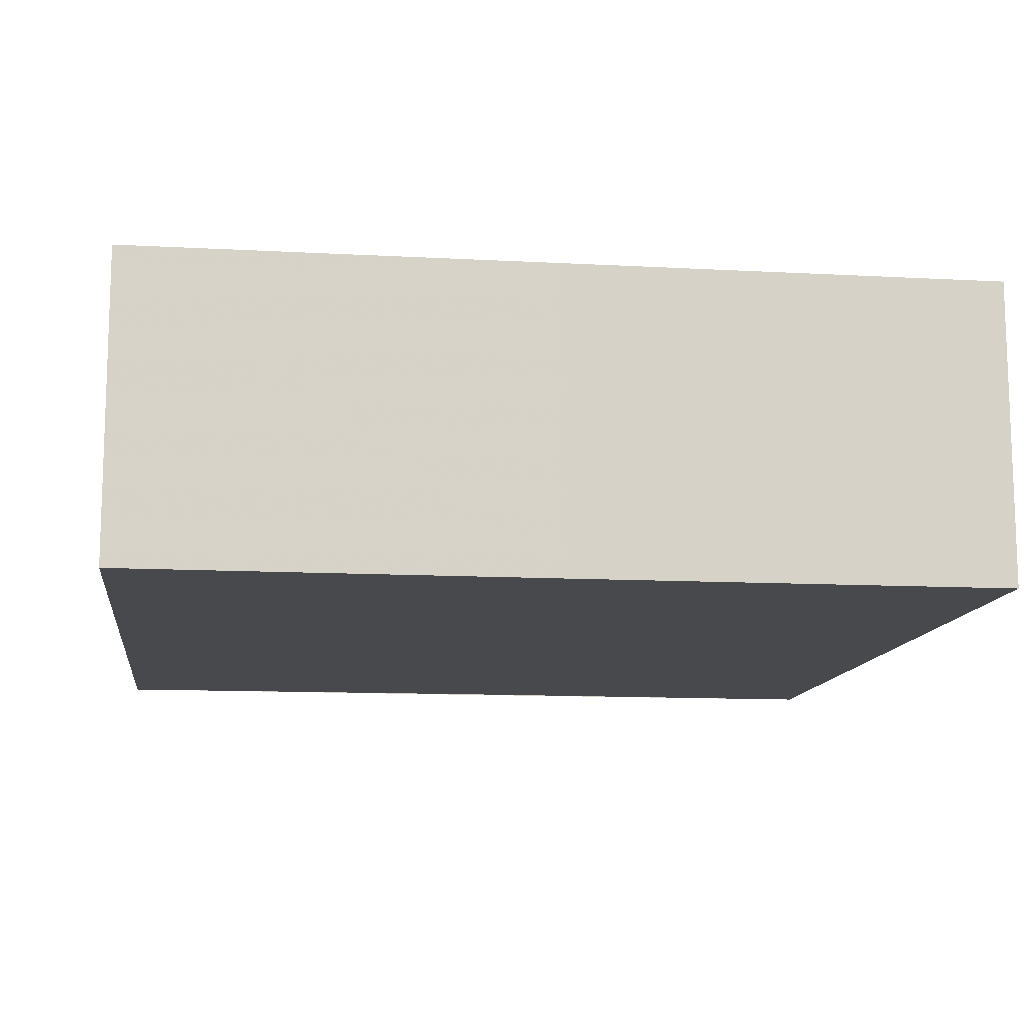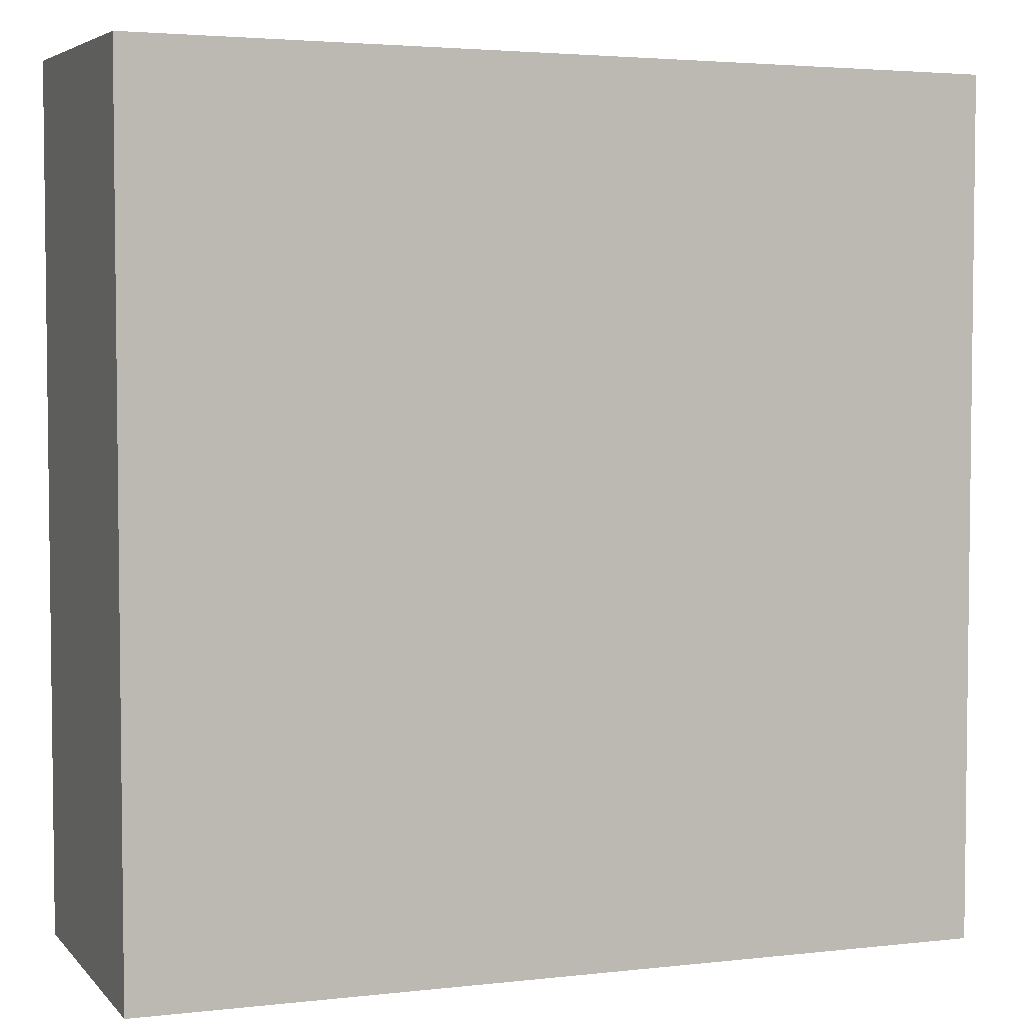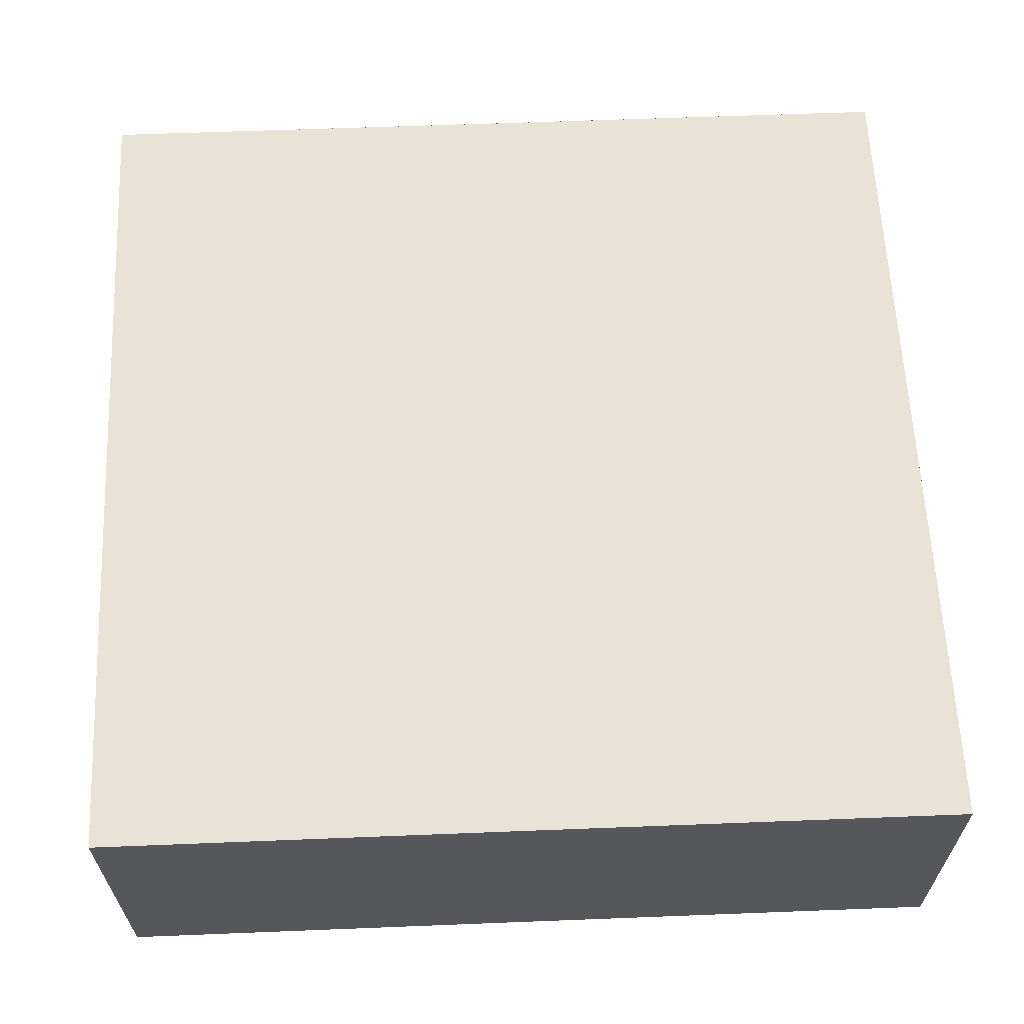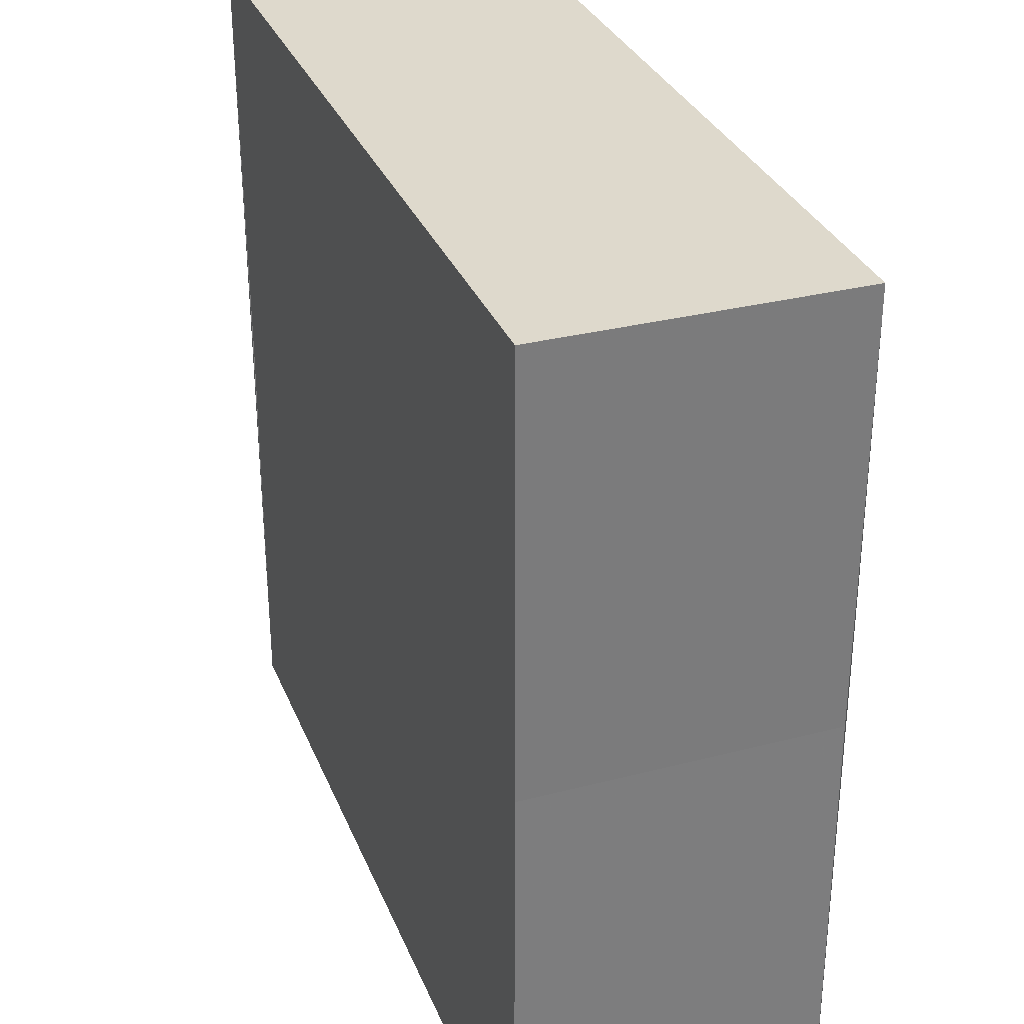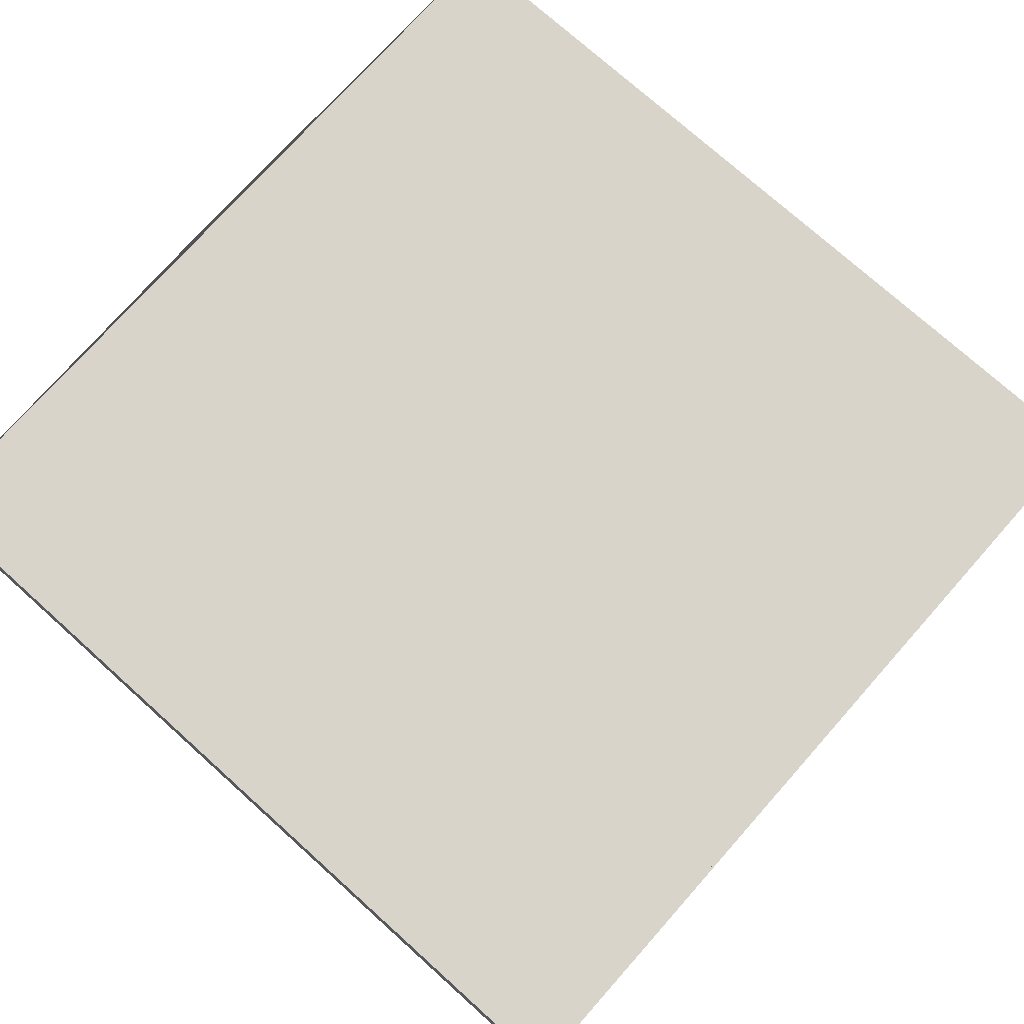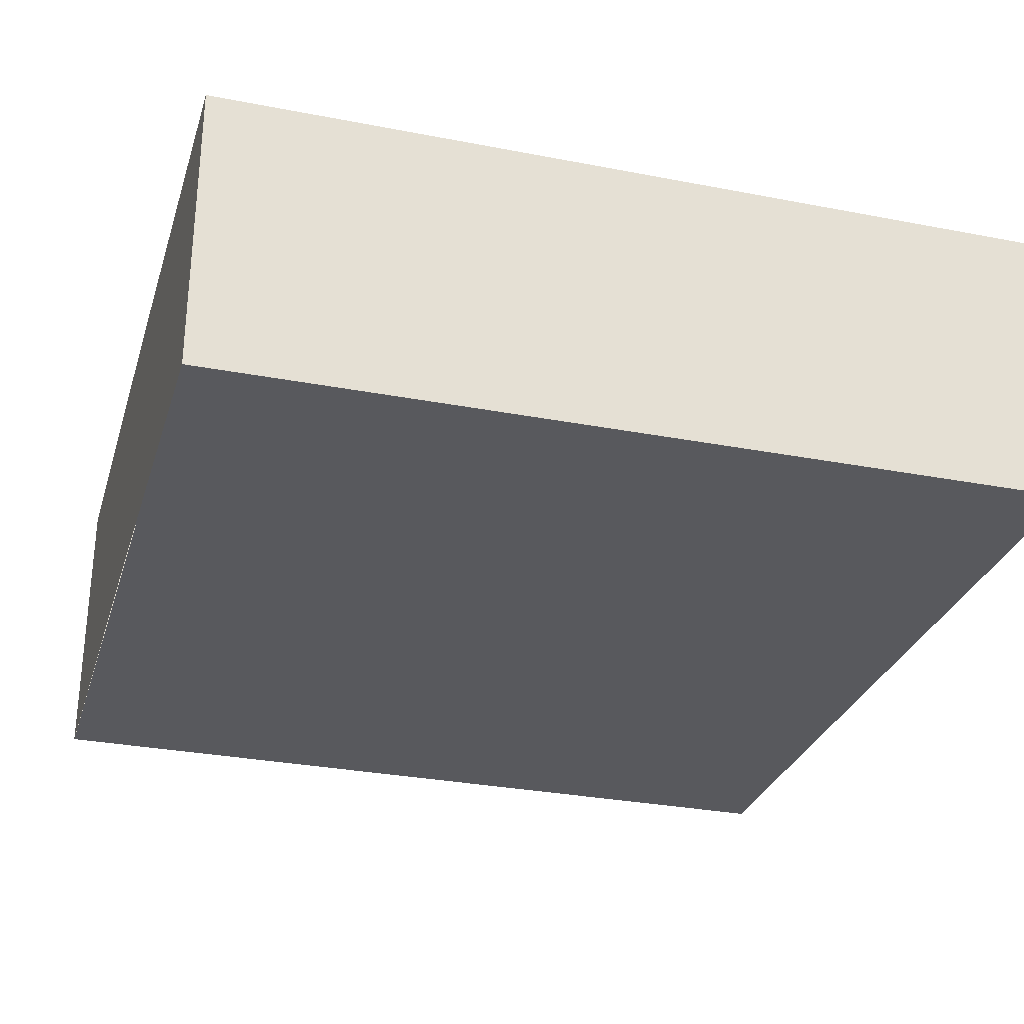
<metadata>
{"format":"obj","ext":"obj","renderer":"f3d","projection":"perspective","resolution":1024,"background":"white","views":[{"elev":-12.0,"azim":-97.3,"up":"+Z"},{"elev":4.4,"azim":-21.3,"up":"+Y"},{"elev":62.5,"azim":87.6,"up":"+Z"},{"elev":31.8,"azim":70.3,"up":"+Y"},{"elev":75.4,"azim":41.7,"up":"+Z"},{"elev":-29.8,"azim":-16.3,"up":"+Z"}]}
</metadata>
<code>
o 4519
v 2170 1884 19.53
v 2170 1884 19.52
v 2170 1884 19.52
v 2170 1884 19.53
v 2170 1884 19.53
v 2170 1884 19.53
v 2170 1884 19.53
v 2170 1884 19.52
v 2170 1884 19.52
v 2170 1884 19.52
v 2170 1884 19.52
v 2170 1884 19.53
v 2170 1884 19.52
v 2170 1884 19.53
v 2170 1884 19.52
v 2170 1884 19.52
v 2170 1884 19.53
v 2170 1884 19.53
v 2170 1884 19.52
v 2170 1884 19.53
v 2170 1884 19.53
v 2170 1884 19.52
v 2170 1884 19.52
v 2170 1884 19.53
v 2170 1884 19.53
v 2170 1884 19.52
f 1 2 3
f 1 4 5
f 6 2 7
f 4 8 6
f 9 6 8
f 10 9 11
f 8 12 13
f 10 12 14
f 15 16 2
f 17 18 12
f 19 20 16
f 15 21 19
f 17 19 21
f 21 22 18
f 23 20 24
f 25 22 26

</code>
